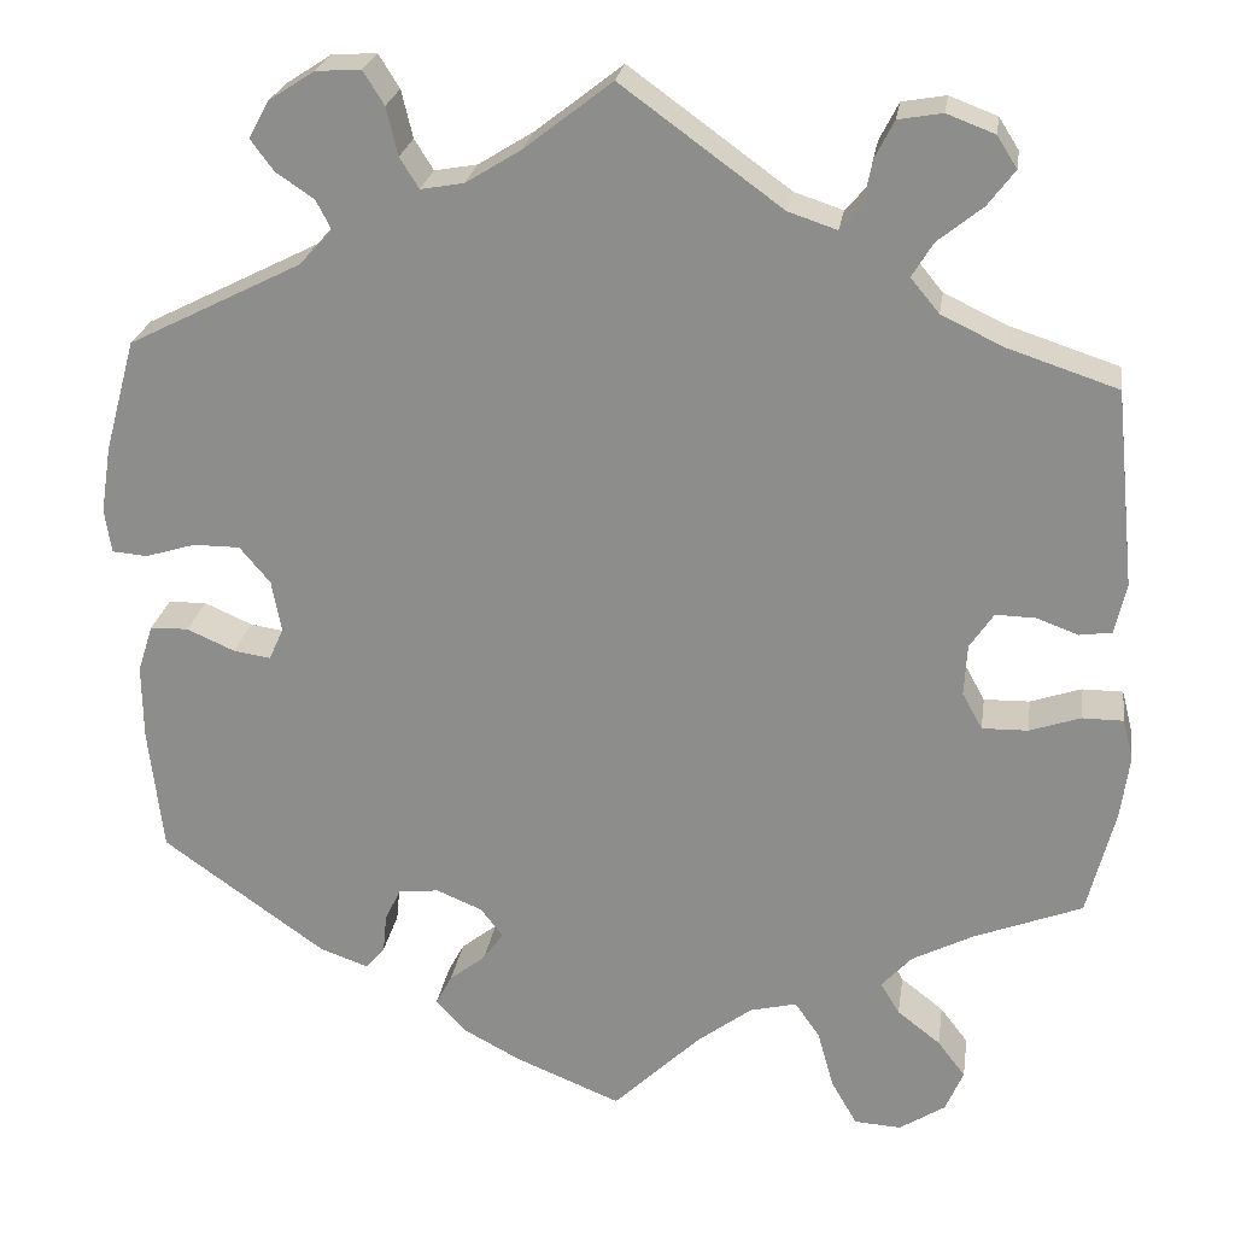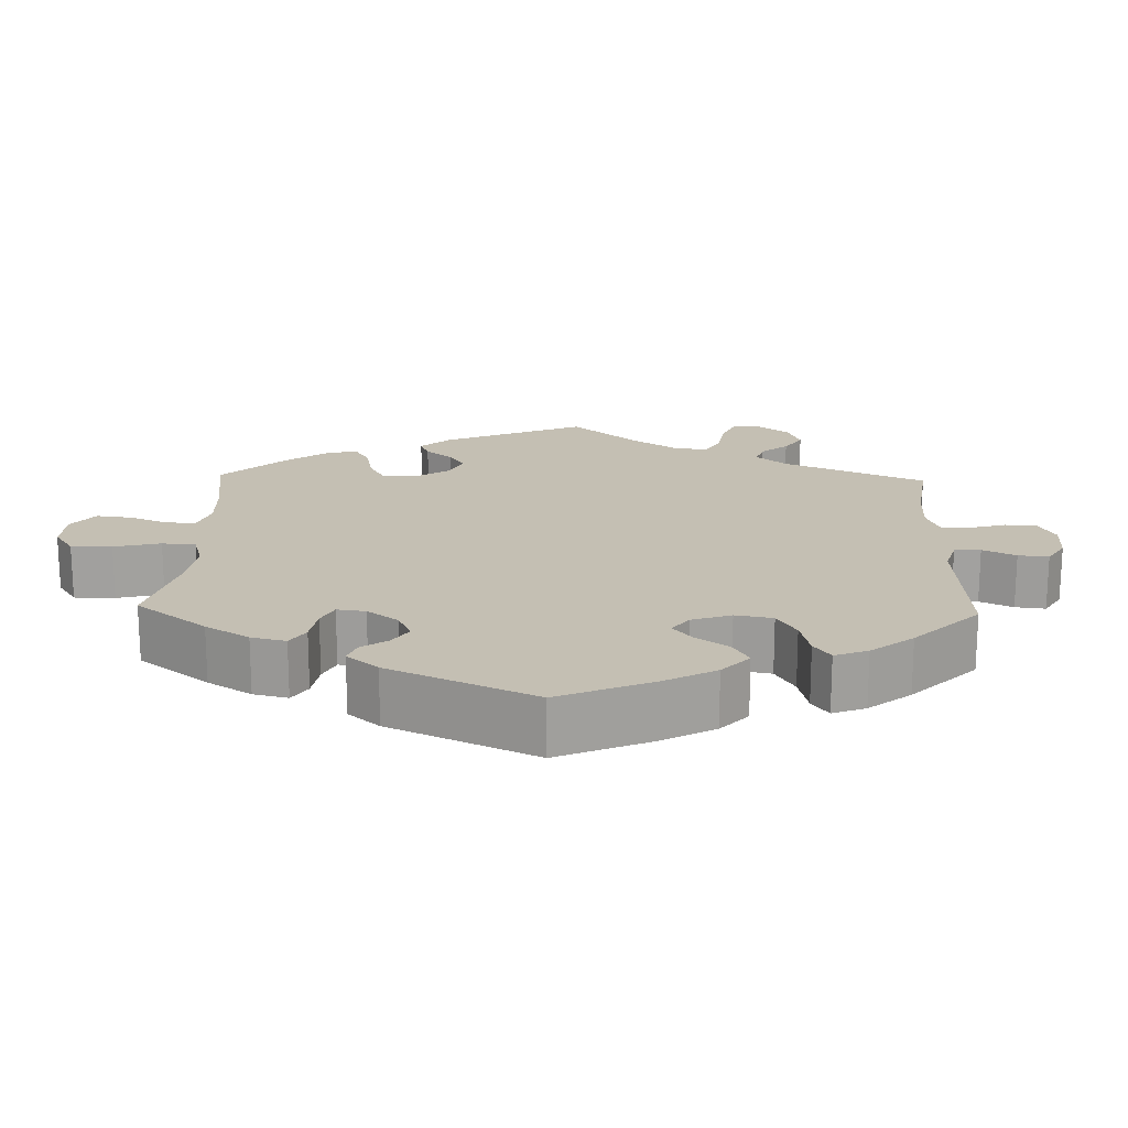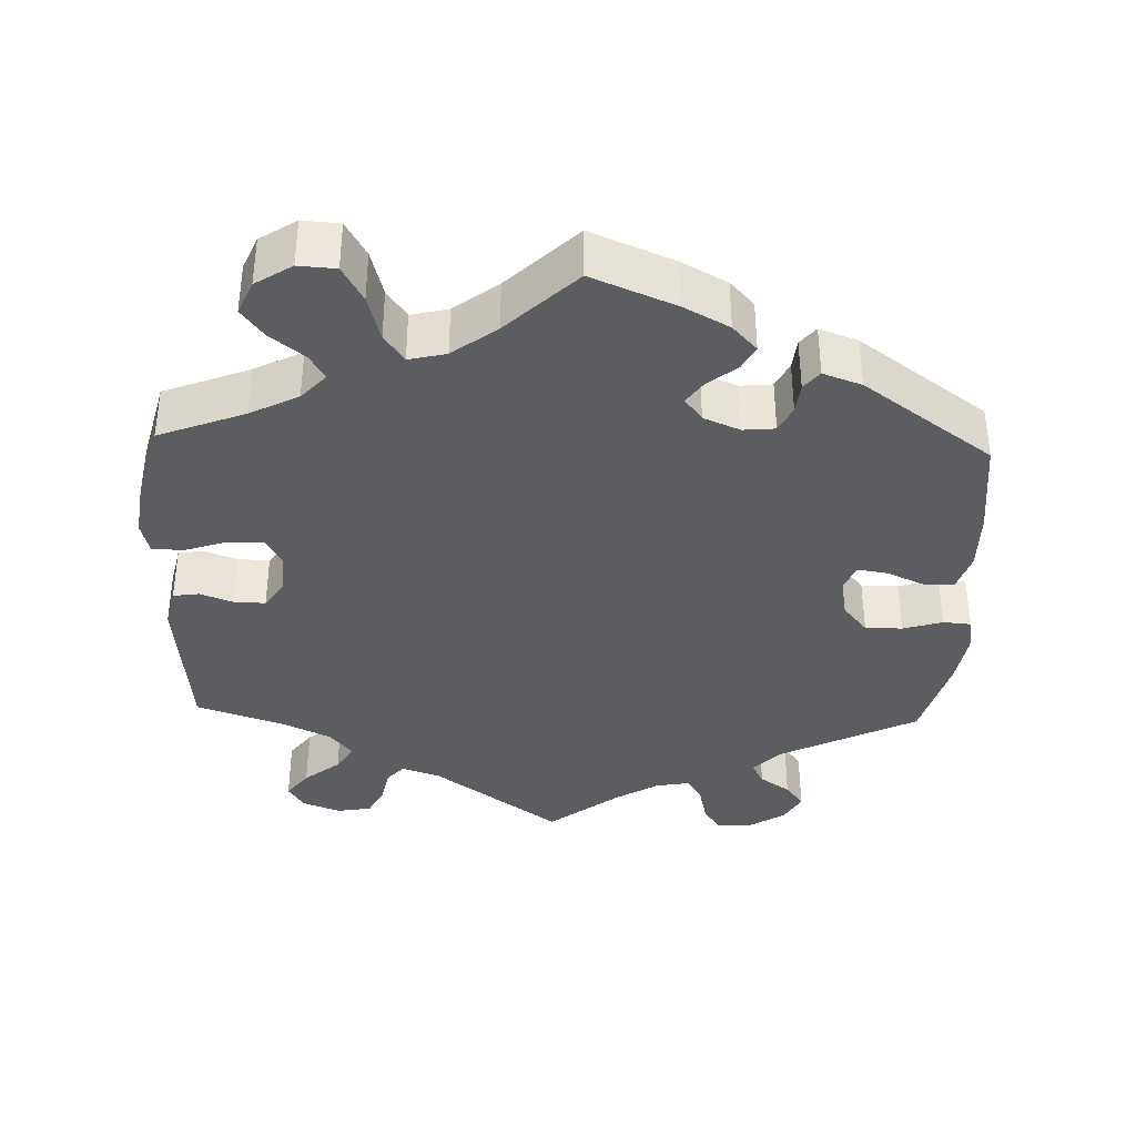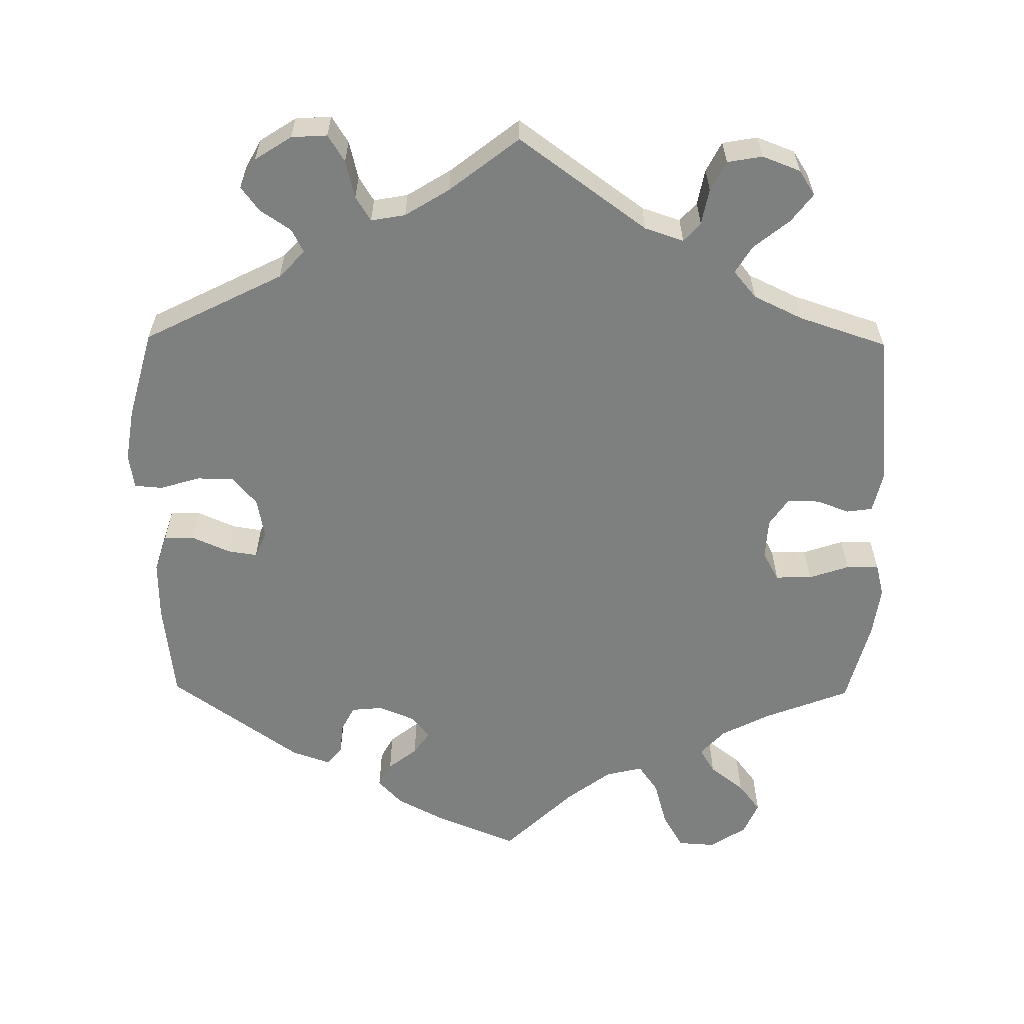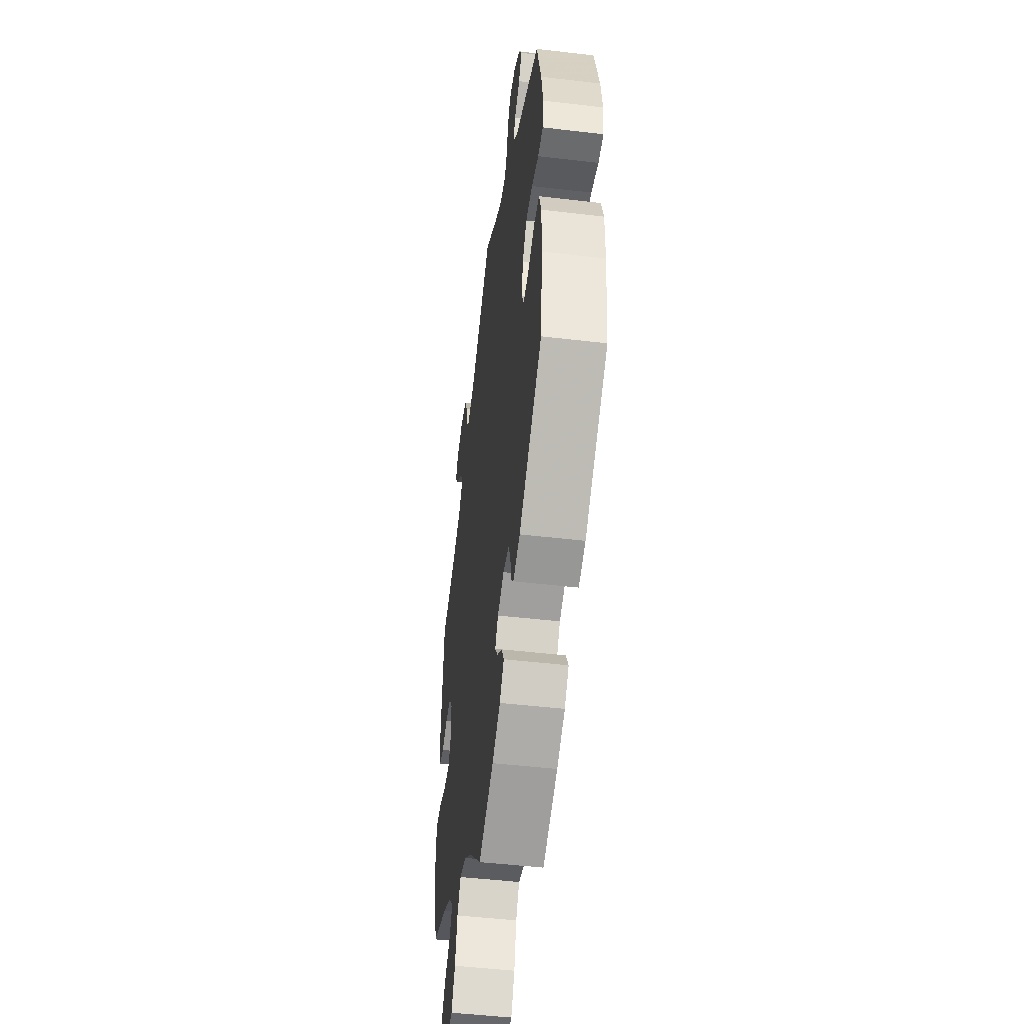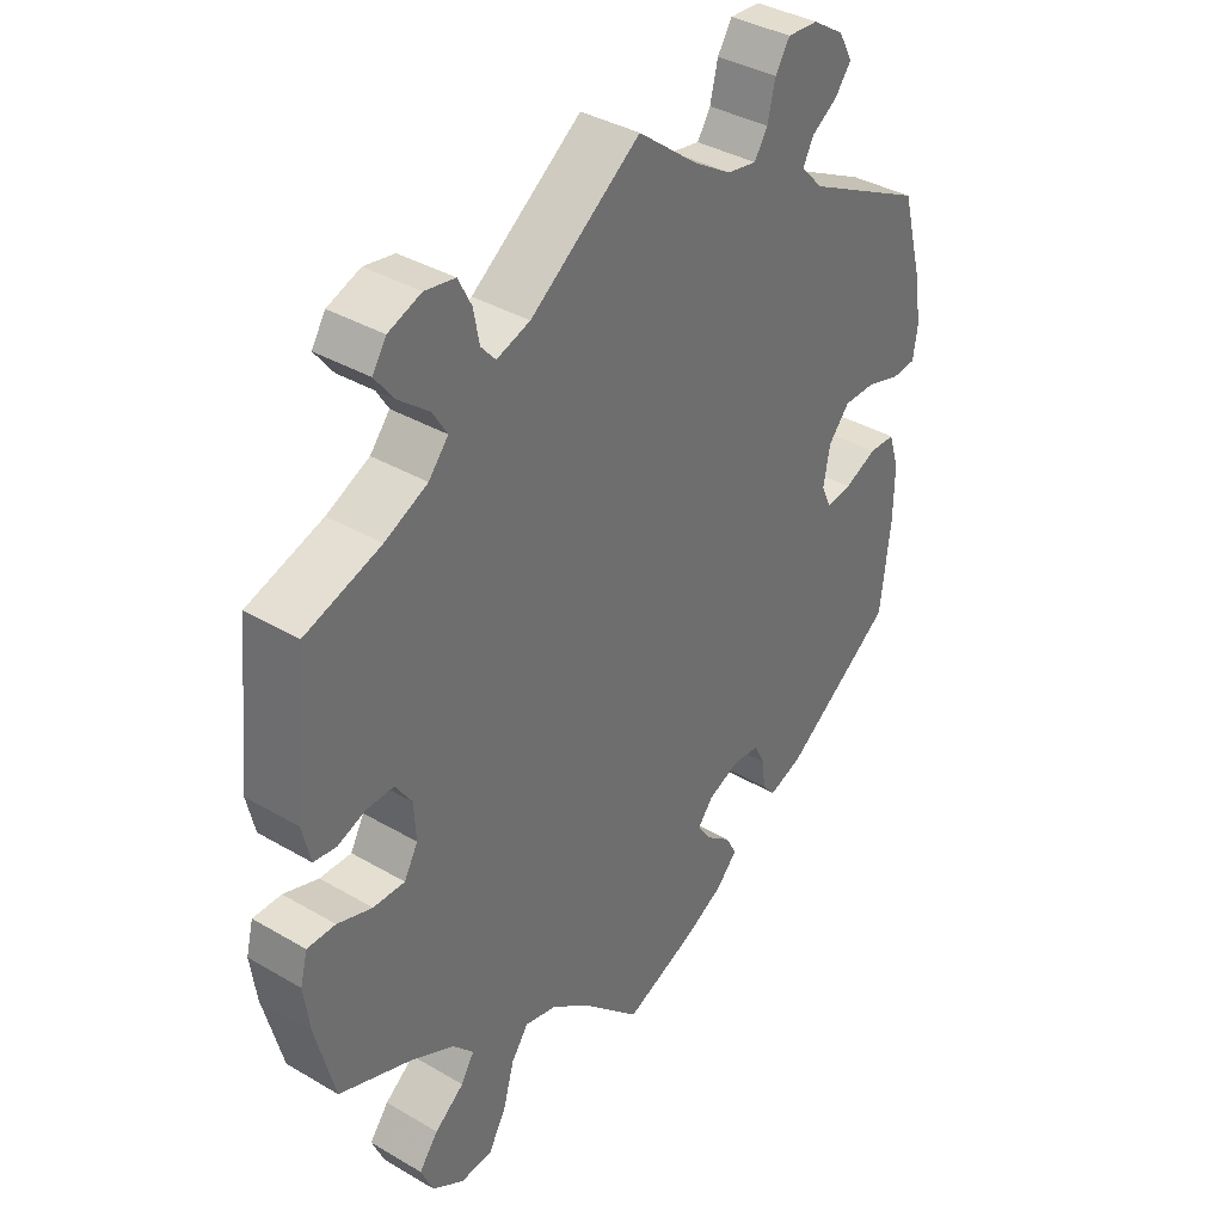
<metadata>
{"format":"obj","ext":"obj","renderer":"f3d","projection":"perspective","resolution":1024,"background":"white","views":[{"elev":24.0,"azim":8.4,"up":"+Z"},{"elev":17.9,"azim":-118.2,"up":"+Y"},{"elev":-37.2,"azim":177.9,"up":"+Y"},{"elev":-59.6,"azim":-0.7,"up":"+Y"},{"elev":-48.6,"azim":-97.5,"up":"+Z"},{"elev":37.3,"azim":127.0,"up":"+Z"}]}
</metadata>
<code>
v -0.318 0.07 0.381
v -0.284 0.07 0.417
v -0.3 0.07 0.448
v -0.34 0.07 0.475
v -0.364 0.07 0.507
v -0.343 0.07 0.546
v -0.295 0.07 0.577
v -0.248 0.07 0.58
v -0.226 0.07 0.545
v -0.214 0.07 0.495
v -0.194 0.07 0.463
v -0.149 0.07 0.471
v -0.091 0.07 0.507
v 0 0.07 0.578
v 0.168 0.07 0.456
v 0.219 0.07 0.439
v 0.241 0.07 0.464
v 0.25 0.07 0.511
v 0.27 0.07 0.55
v 0.316 0.07 0.558
v 0.366 0.07 0.539
v 0.387 0.07 0.506
v 0.359 0.07 0.469
v 0.312 0.07 0.431
v 0.29 0.07 0.395
v 0.32 0.07 0.359
v 0.385 0.07 0.328
v 0.5 0.07 0.29
v 0.521 0.07 0.084
v 0.509 0.07 0.031
v 0.475 0.07 0.026
v 0.432 0.07 0.042
v 0.39 0.07 0.043
v 0.365 0.07 0.006
v 0.362 0.07 -0.048
v 0.383 0.07 -0.086
v 0.431 0.07 -0.085
v 0.484 0.07 -0.067
v 0.527 0.07 -0.067
v 0.538 0.07 -0.11
v 0.529 0.07 -0.176
v 0.5 0.07 -0.289
v 0.387 0.07 -0.333
v 0.323 0.07 -0.366
v 0.291 0.07 -0.401
v 0.311 0.07 -0.434
v 0.356 0.07 -0.469
v 0.385 0.07 -0.507
v 0.366 0.07 -0.551
v 0.318 0.07 -0.582
v 0.269 0.07 -0.579
v 0.242 0.07 -0.532
v 0.225 0.07 -0.471
v 0.199 0.07 -0.434
v 0.15 0.07 -0.446
v 0.092 0.07 -0.49
v 0.001 0.07 -0.578
v -0.109 0.07 -0.533
v -0.169 0.07 -0.501
v -0.201 0.07 -0.467
v -0.184 0.07 -0.435
v -0.146 0.07 -0.405
v -0.125 0.07 -0.375
v -0.148 0.07 -0.345
v -0.196 0.07 -0.325
v -0.238 0.07 -0.329
v -0.255 0.07 -0.363
v -0.259 0.07 -0.404
v -0.279 0.07 -0.428
v -0.33 0.07 -0.41
v -0.5 0.07 -0.289
v -0.515 0.07 -0.158
v -0.516 0.07 -0.08
v -0.5 0.07 -0.03
v -0.46 0.07 -0.029
v -0.41 0.07 -0.051
v -0.371 0.07 -0.057
v -0.356 0.07 -0.023
v -0.366 0.07 0.031
v -0.398 0.07 0.069
v -0.447 0.07 0.069
v -0.499 0.07 0.053
v -0.536 0.07 0.056
v -0.543 0.07 0.102
v -0.532 0.07 0.172
v -0.5 0.07 0.289
v -0.318 0 0.381
v -0.284 0 0.417
v -0.3 0 0.448
v -0.34 0 0.475
v -0.364 0 0.507
v -0.343 0 0.546
v -0.295 0 0.577
v -0.248 0 0.58
v -0.226 0 0.545
v -0.214 0 0.495
v -0.194 0 0.463
v -0.149 0 0.471
v -0.091 0 0.507
v 0 0 0.578
v 0.168 0 0.456
v 0.219 0 0.439
v 0.241 0 0.464
v 0.25 0 0.511
v 0.27 0 0.55
v 0.316 0 0.558
v 0.366 0 0.539
v 0.387 0 0.506
v 0.359 0 0.469
v 0.312 0 0.431
v 0.29 0 0.395
v 0.32 0 0.359
v 0.385 0 0.328
v 0.5 0 0.29
v 0.521 0 0.084
v 0.509 0 0.031
v 0.475 0 0.026
v 0.432 0 0.042
v 0.39 0 0.043
v 0.365 0 0.006
v 0.362 0 -0.048
v 0.383 0 -0.086
v 0.431 0 -0.085
v 0.484 0 -0.067
v 0.527 0 -0.067
v 0.538 0 -0.11
v 0.529 0 -0.176
v 0.5 0 -0.289
v 0.387 0 -0.333
v 0.323 0 -0.366
v 0.291 0 -0.401
v 0.311 0 -0.434
v 0.356 0 -0.469
v 0.385 0 -0.507
v 0.366 0 -0.551
v 0.318 0 -0.582
v 0.269 0 -0.579
v 0.242 0 -0.532
v 0.225 0 -0.471
v 0.199 0 -0.434
v 0.15 0 -0.446
v 0.092 0 -0.49
v 0.001 0 -0.578
v -0.109 0 -0.533
v -0.169 0 -0.501
v -0.201 0 -0.467
v -0.184 0 -0.435
v -0.146 0 -0.405
v -0.125 0 -0.375
v -0.148 0 -0.345
v -0.196 0 -0.325
v -0.238 0 -0.329
v -0.255 0 -0.363
v -0.259 0 -0.404
v -0.279 0 -0.428
v -0.33 0 -0.41
v -0.5 0 -0.289
v -0.515 0 -0.158
v -0.516 0 -0.08
v -0.5 0 -0.03
v -0.46 0 -0.029
v -0.41 0 -0.051
v -0.371 0 -0.057
v -0.356 0 -0.023
v -0.366 0 0.031
v -0.398 0 0.069
v -0.447 0 0.069
v -0.499 0 0.053
v -0.536 0 0.056
v -0.543 0 0.102
v -0.532 0 0.172
v -0.5 0 0.289
f 85 86 1
f 84 85 1
f 81 82 83 84
f 80 81 84 1
f 79 80 1 2
f 78 79 2
f 73 74 75 76
f 73 76 77
f 72 73 77
f 71 72 77
f 70 71 77
f 67 68 69 70
f 66 67 70 77
f 65 66 77 78
f 59 60 61 62
f 59 62 63
f 56 57 58 59
f 55 56 59 63
f 54 55 63 64
f 50 51 52 53
f 50 53 54
f 49 50 54
f 46 47 48 49
f 45 46 49 54
f 44 45 54 64
f 40 41 42 43
f 37 38 39 40
f 36 37 40 43
f 35 36 43 44
f 29 30 31 32
f 27 28 29 32
f 26 27 32 33
f 25 26 33 34
f 21 22 23 24
f 21 24 25
f 20 21 25
f 17 18 19 20
f 17 20 25
f 16 17 25 34
f 13 14 15
f 12 13 15 16
f 11 12 16 34
f 7 8 9 10
f 7 10 11
f 6 7 11
f 3 4 5 6
f 2 3 6 11
f 44 64 65 78
f 34 35 44 78
f 2 11 34 78
f 87 172 171
f 87 171 170
f 170 169 168 167
f 87 170 167 166
f 88 87 166 165
f 88 165 164
f 162 161 160 159
f 163 162 159
f 163 159 158
f 163 158 157
f 163 157 156
f 156 155 154 153
f 163 156 153 152
f 164 163 152 151
f 148 147 146 145
f 149 148 145
f 145 144 143 142
f 149 145 142 141
f 150 149 141 140
f 139 138 137 136
f 140 139 136
f 140 136 135
f 135 134 133 132
f 140 135 132 131
f 150 140 131 130
f 129 128 127 126
f 126 125 124 123
f 129 126 123 122
f 130 129 122 121
f 118 117 116 115
f 118 115 114 113
f 119 118 113 112
f 120 119 112 111
f 110 109 108 107
f 111 110 107
f 111 107 106
f 106 105 104 103
f 111 106 103
f 120 111 103 102
f 101 100 99
f 102 101 99 98
f 120 102 98 97
f 96 95 94 93
f 97 96 93
f 97 93 92
f 92 91 90 89
f 97 92 89 88
f 164 151 150 130
f 164 130 121 120
f 164 120 97 88
f 1 87 88 2
f 2 88 89 3
f 3 89 90 4
f 4 90 91 5
f 5 91 92 6
f 6 92 93 7
f 7 93 94 8
f 8 94 95 9
f 9 95 96 10
f 10 96 97 11
f 11 97 98 12
f 12 98 99 13
f 13 99 100 14
f 14 100 101 15
f 15 101 102 16
f 16 102 103 17
f 17 103 104 18
f 18 104 105 19
f 19 105 106 20
f 20 106 107 21
f 21 107 108 22
f 22 108 109 23
f 23 109 110 24
f 24 110 111 25
f 25 111 112 26
f 26 112 113 27
f 27 113 114 28
f 28 114 115 29
f 29 115 116 30
f 30 116 117 31
f 31 117 118 32
f 32 118 119 33
f 33 119 120 34
f 34 120 121 35
f 35 121 122 36
f 36 122 123 37
f 37 123 124 38
f 38 124 125 39
f 39 125 126 40
f 40 126 127 41
f 41 127 128 42
f 42 128 129 43
f 43 129 130 44
f 44 130 131 45
f 45 131 132 46
f 46 132 133 47
f 47 133 134 48
f 48 134 135 49
f 49 135 136 50
f 50 136 137 51
f 51 137 138 52
f 52 138 139 53
f 53 139 140 54
f 54 140 141 55
f 55 141 142 56
f 56 142 143 57
f 57 143 144 58
f 58 144 145 59
f 59 145 146 60
f 60 146 147 61
f 61 147 148 62
f 62 148 149 63
f 63 149 150 64
f 64 150 151 65
f 65 151 152 66
f 66 152 153 67
f 67 153 154 68
f 68 154 155 69
f 69 155 156 70
f 70 156 157 71
f 71 157 158 72
f 72 158 159 73
f 73 159 160 74
f 74 160 161 75
f 75 161 162 76
f 76 162 163 77
f 77 163 164 78
f 78 164 165 79
f 79 165 166 80
f 80 166 167 81
f 81 167 168 82
f 82 168 169 83
f 83 169 170 84
f 84 170 171 85
f 85 171 172 86
f 86 172 87 1

</code>
